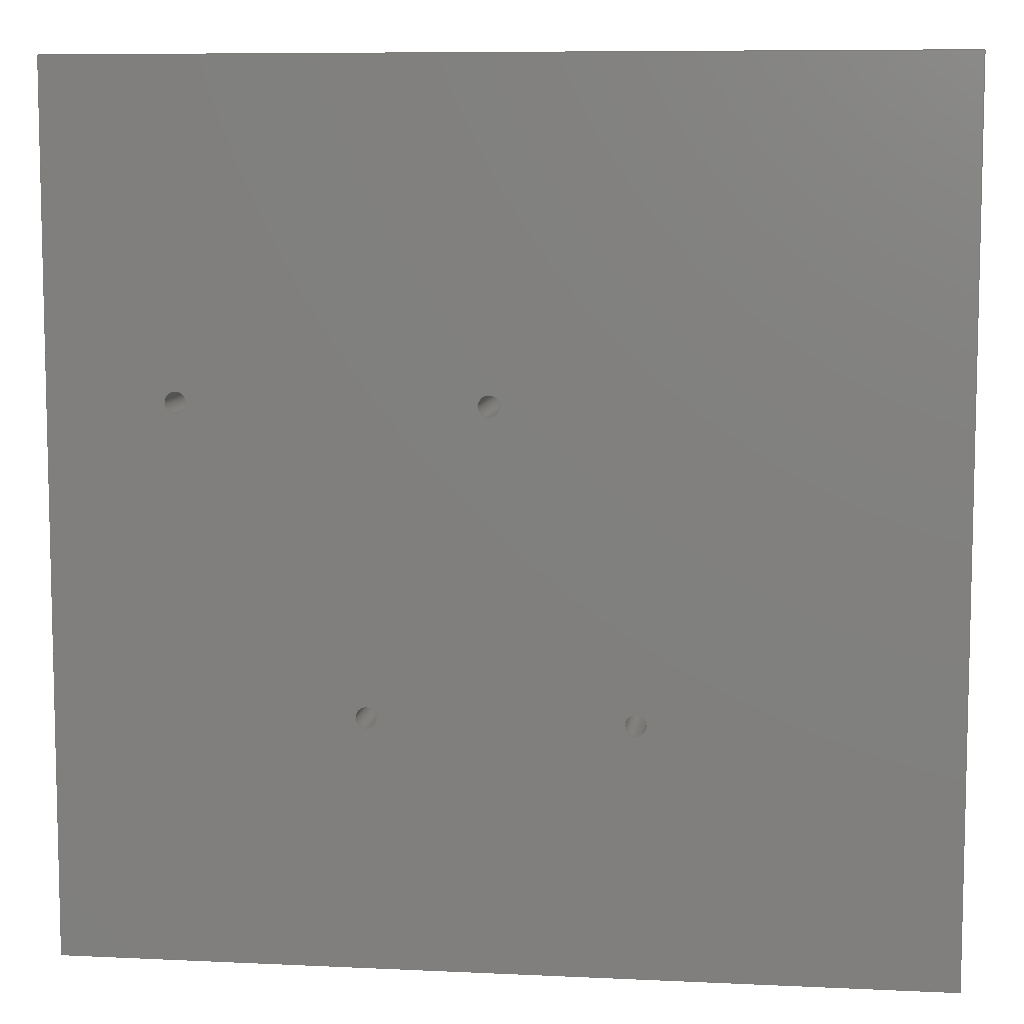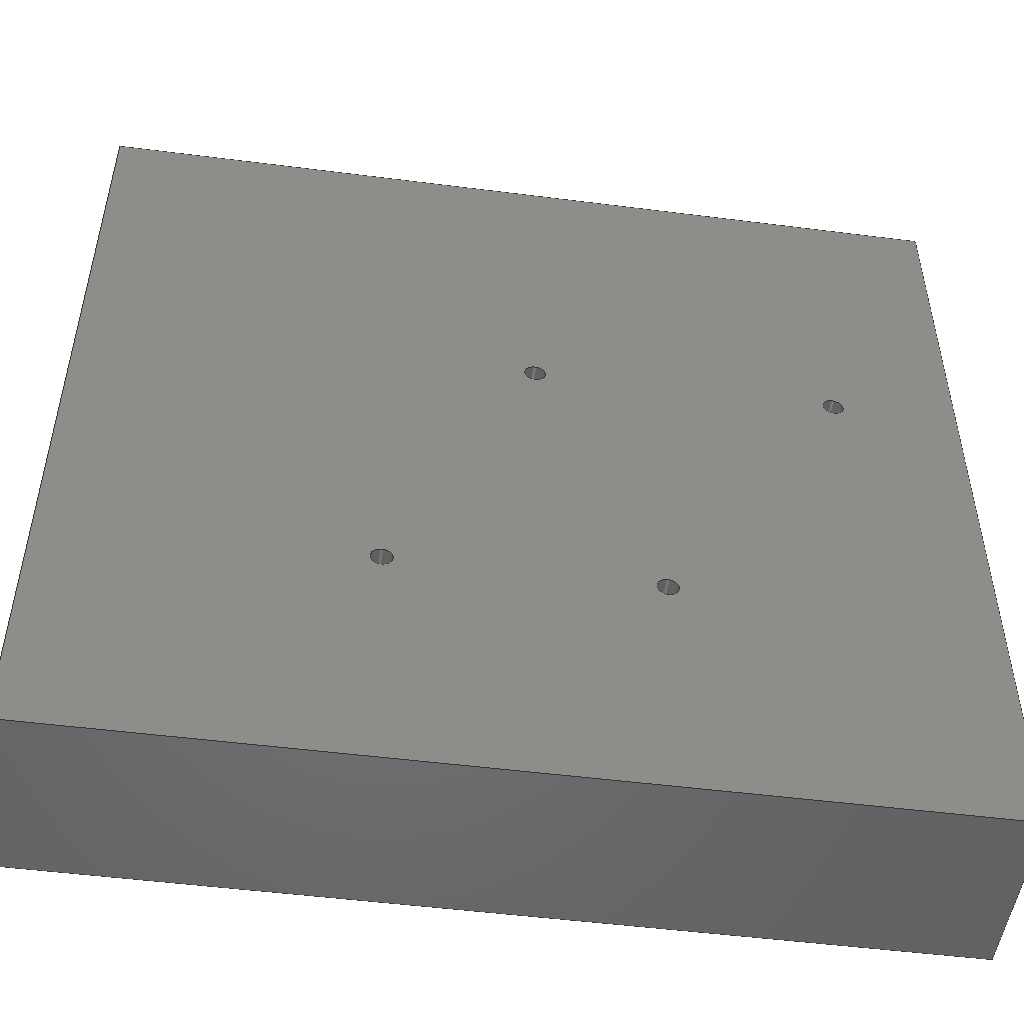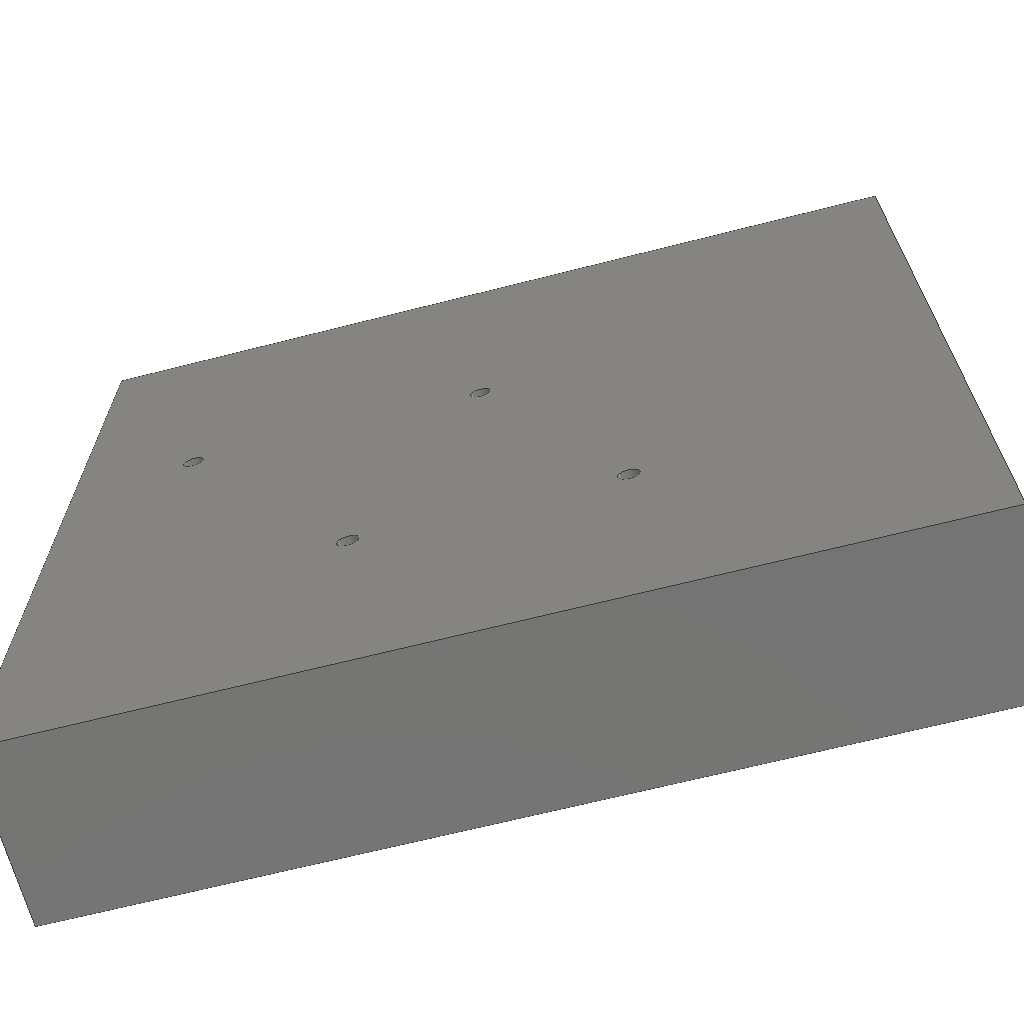
<metadata>
{"format":"step","ext":"step","renderer":"f3d","projection":"perspective","resolution":1024,"background":"white","views":[{"elev":8.1,"azim":-172.6,"up":"+Z"},{"elev":-50.4,"azim":-8.0,"up":"+Z"},{"elev":-66.9,"azim":-165.6,"up":"+Z"}]}
</metadata>
<code>
ISO-10303-21;
DATA;
#1=MECHANICAL_DESIGN_GEOMETRIC_PRESENTATION_REPRESENTATION('',(#179,#180,
#181,#182,#183,#184,#185,#186,#187,#188,#189),#340);
#2=SHAPE_REPRESENTATION_RELATIONSHIP('SRR','None',#347,#3);
#3=ADVANCED_BREP_SHAPE_REPRESENTATION('',(#4),#339);
#4=MANIFOLD_SOLID_BREP('Body1',#200);
#5=FACE_BOUND('',#38,.T.);
#6=FACE_BOUND('',#39,.T.);
#7=FACE_BOUND('',#40,.T.);
#8=FACE_BOUND('',#41,.T.);
#9=FACE_BOUND('',#43,.T.);
#10=FACE_BOUND('',#44,.T.);
#11=FACE_BOUND('',#45,.T.);
#12=FACE_BOUND('',#46,.T.);
#13=PLANE('',#226);
#14=PLANE('',#227);
#15=PLANE('',#228);
#16=PLANE('',#229);
#17=PLANE('',#230);
#18=PLANE('',#231);
#19=FACE_OUTER_BOUND('',#29,.T.);
#20=FACE_OUTER_BOUND('',#30,.T.);
#21=FACE_OUTER_BOUND('',#31,.T.);
#22=FACE_OUTER_BOUND('',#32,.T.);
#23=FACE_OUTER_BOUND('',#33,.T.);
#24=FACE_OUTER_BOUND('',#34,.T.);
#25=FACE_OUTER_BOUND('',#35,.T.);
#26=FACE_OUTER_BOUND('',#36,.T.);
#27=FACE_OUTER_BOUND('',#37,.T.);
#28=FACE_OUTER_BOUND('',#42,.T.);
#29=EDGE_LOOP('',(#127,#128,#129,#130));
#30=EDGE_LOOP('',(#131,#132,#133,#134));
#31=EDGE_LOOP('',(#135,#136,#137,#138));
#32=EDGE_LOOP('',(#139,#140,#141,#142));
#33=EDGE_LOOP('',(#143,#144,#145,#146));
#34=EDGE_LOOP('',(#147,#148,#149,#150));
#35=EDGE_LOOP('',(#151,#152,#153,#154));
#36=EDGE_LOOP('',(#155,#156,#157,#158));
#37=EDGE_LOOP('',(#159,#160,#161,#162));
#38=EDGE_LOOP('',(#163));
#39=EDGE_LOOP('',(#164));
#40=EDGE_LOOP('',(#165));
#41=EDGE_LOOP('',(#166));
#42=EDGE_LOOP('',(#167,#168,#169,#170));
#43=EDGE_LOOP('',(#171));
#44=EDGE_LOOP('',(#172));
#45=EDGE_LOOP('',(#173));
#46=EDGE_LOOP('',(#174));
#47=LINE('',#291,#63);
#48=LINE('',#297,#64);
#49=LINE('',#303,#65);
#50=LINE('',#309,#66);
#51=LINE('',#314,#67);
#52=LINE('',#316,#68);
#53=LINE('',#318,#69);
#54=LINE('',#319,#70);
#55=LINE('',#322,#71);
#56=LINE('',#324,#72);
#57=LINE('',#325,#73);
#58=LINE('',#328,#74);
#59=LINE('',#330,#75);
#60=LINE('',#331,#76);
#61=LINE('',#333,#77);
#62=LINE('',#334,#78);
#63=VECTOR('',#238,0.3);
#64=VECTOR('',#245,0.3);
#65=VECTOR('',#252,0.3);
#66=VECTOR('',#259,0.3);
#67=VECTOR('',#264,1);
#68=VECTOR('',#265,1);
#69=VECTOR('',#266,1);
#70=VECTOR('',#267,1);
#71=VECTOR('',#270,1);
#72=VECTOR('',#271,1);
#73=VECTOR('',#272,1);
#74=VECTOR('',#275,1);
#75=VECTOR('',#276,1);
#76=VECTOR('',#277,1);
#77=VECTOR('',#280,1);
#78=VECTOR('',#281,1);
#79=CIRCLE('',#215,0.3);
#80=CIRCLE('',#216,0.3);
#81=CIRCLE('',#218,0.3);
#82=CIRCLE('',#219,0.3);
#83=CIRCLE('',#221,0.3);
#84=CIRCLE('',#222,0.3);
#85=CIRCLE('',#224,0.3);
#86=CIRCLE('',#225,0.3);
#87=VERTEX_POINT('',#288);
#88=VERTEX_POINT('',#290);
#89=VERTEX_POINT('',#294);
#90=VERTEX_POINT('',#296);
#91=VERTEX_POINT('',#300);
#92=VERTEX_POINT('',#302);
#93=VERTEX_POINT('',#306);
#94=VERTEX_POINT('',#308);
#95=VERTEX_POINT('',#312);
#96=VERTEX_POINT('',#313);
#97=VERTEX_POINT('',#315);
#98=VERTEX_POINT('',#317);
#99=VERTEX_POINT('',#321);
#100=VERTEX_POINT('',#323);
#101=VERTEX_POINT('',#327);
#102=VERTEX_POINT('',#329);
#103=EDGE_CURVE('',#87,#87,#79,.T.);
#104=EDGE_CURVE('',#87,#88,#47,.T.);
#105=EDGE_CURVE('',#88,#88,#80,.T.);
#106=EDGE_CURVE('',#89,#89,#81,.T.);
#107=EDGE_CURVE('',#89,#90,#48,.T.);
#108=EDGE_CURVE('',#90,#90,#82,.T.);
#109=EDGE_CURVE('',#91,#91,#83,.T.);
#110=EDGE_CURVE('',#91,#92,#49,.T.);
#111=EDGE_CURVE('',#92,#92,#84,.T.);
#112=EDGE_CURVE('',#93,#93,#85,.T.);
#113=EDGE_CURVE('',#93,#94,#50,.T.);
#114=EDGE_CURVE('',#94,#94,#86,.T.);
#115=EDGE_CURVE('',#95,#96,#51,.T.);
#116=EDGE_CURVE('',#95,#97,#52,.T.);
#117=EDGE_CURVE('',#98,#97,#53,.T.);
#118=EDGE_CURVE('',#96,#98,#54,.T.);
#119=EDGE_CURVE('',#96,#99,#55,.T.);
#120=EDGE_CURVE('',#100,#98,#56,.T.);
#121=EDGE_CURVE('',#99,#100,#57,.T.);
#122=EDGE_CURVE('',#99,#101,#58,.T.);
#123=EDGE_CURVE('',#102,#100,#59,.T.);
#124=EDGE_CURVE('',#101,#102,#60,.T.);
#125=EDGE_CURVE('',#101,#95,#61,.T.);
#126=EDGE_CURVE('',#97,#102,#62,.T.);
#127=ORIENTED_EDGE('',*,*,#103,.F.);
#128=ORIENTED_EDGE('',*,*,#104,.T.);
#129=ORIENTED_EDGE('',*,*,#105,.T.);
#130=ORIENTED_EDGE('',*,*,#104,.F.);
#131=ORIENTED_EDGE('',*,*,#106,.F.);
#132=ORIENTED_EDGE('',*,*,#107,.T.);
#133=ORIENTED_EDGE('',*,*,#108,.T.);
#134=ORIENTED_EDGE('',*,*,#107,.F.);
#135=ORIENTED_EDGE('',*,*,#109,.F.);
#136=ORIENTED_EDGE('',*,*,#110,.T.);
#137=ORIENTED_EDGE('',*,*,#111,.T.);
#138=ORIENTED_EDGE('',*,*,#110,.F.);
#139=ORIENTED_EDGE('',*,*,#112,.F.);
#140=ORIENTED_EDGE('',*,*,#113,.T.);
#141=ORIENTED_EDGE('',*,*,#114,.T.);
#142=ORIENTED_EDGE('',*,*,#113,.F.);
#143=ORIENTED_EDGE('',*,*,#115,.F.);
#144=ORIENTED_EDGE('',*,*,#116,.T.);
#145=ORIENTED_EDGE('',*,*,#117,.F.);
#146=ORIENTED_EDGE('',*,*,#118,.F.);
#147=ORIENTED_EDGE('',*,*,#119,.F.);
#148=ORIENTED_EDGE('',*,*,#118,.T.);
#149=ORIENTED_EDGE('',*,*,#120,.F.);
#150=ORIENTED_EDGE('',*,*,#121,.F.);
#151=ORIENTED_EDGE('',*,*,#122,.F.);
#152=ORIENTED_EDGE('',*,*,#121,.T.);
#153=ORIENTED_EDGE('',*,*,#123,.F.);
#154=ORIENTED_EDGE('',*,*,#124,.F.);
#155=ORIENTED_EDGE('',*,*,#125,.F.);
#156=ORIENTED_EDGE('',*,*,#124,.T.);
#157=ORIENTED_EDGE('',*,*,#126,.F.);
#158=ORIENTED_EDGE('',*,*,#116,.F.);
#159=ORIENTED_EDGE('',*,*,#126,.T.);
#160=ORIENTED_EDGE('',*,*,#123,.T.);
#161=ORIENTED_EDGE('',*,*,#120,.T.);
#162=ORIENTED_EDGE('',*,*,#117,.T.);
#163=ORIENTED_EDGE('',*,*,#112,.T.);
#164=ORIENTED_EDGE('',*,*,#109,.T.);
#165=ORIENTED_EDGE('',*,*,#106,.T.);
#166=ORIENTED_EDGE('',*,*,#103,.T.);
#167=ORIENTED_EDGE('',*,*,#125,.T.);
#168=ORIENTED_EDGE('',*,*,#115,.T.);
#169=ORIENTED_EDGE('',*,*,#119,.T.);
#170=ORIENTED_EDGE('',*,*,#122,.T.);
#171=ORIENTED_EDGE('',*,*,#114,.F.);
#172=ORIENTED_EDGE('',*,*,#111,.F.);
#173=ORIENTED_EDGE('',*,*,#108,.F.);
#174=ORIENTED_EDGE('',*,*,#105,.F.);
#175=CYLINDRICAL_SURFACE('',#214,0.3);
#176=CYLINDRICAL_SURFACE('',#217,0.3);
#177=CYLINDRICAL_SURFACE('',#220,0.3);
#178=CYLINDRICAL_SURFACE('',#223,0.3);
#179=STYLED_ITEM('',(#357),#190);
#180=STYLED_ITEM('',(#357),#191);
#181=STYLED_ITEM('',(#357),#192);
#182=STYLED_ITEM('',(#357),#193);
#183=STYLED_ITEM('',(#357),#194);
#184=STYLED_ITEM('',(#357),#195);
#185=STYLED_ITEM('',(#357),#196);
#186=STYLED_ITEM('',(#357),#197);
#187=STYLED_ITEM('',(#357),#198);
#188=STYLED_ITEM('',(#357),#199);
#189=STYLED_ITEM('',(#357),#4);
#190=ADVANCED_FACE('',(#19),#175,.F.);
#191=ADVANCED_FACE('',(#20),#176,.F.);
#192=ADVANCED_FACE('',(#21),#177,.F.);
#193=ADVANCED_FACE('',(#22),#178,.F.);
#194=ADVANCED_FACE('',(#23),#13,.T.);
#195=ADVANCED_FACE('',(#24),#14,.T.);
#196=ADVANCED_FACE('',(#25),#15,.T.);
#197=ADVANCED_FACE('',(#26),#16,.T.);
#198=ADVANCED_FACE('',(#27,#5,#6,#7,#8),#17,.T.);
#199=ADVANCED_FACE('',(#28,#9,#10,#11,#12),#18,.F.);
#200=CLOSED_SHELL('',(#190,#191,#192,#193,#194,#195,#196,#197,#198,#199));
#201=DERIVED_UNIT_ELEMENT(#203,1);
#202=DERIVED_UNIT_ELEMENT(#342,3);
#203=(
MASS_UNIT()
NAMED_UNIT(*)
SI_UNIT(.KILO.,.GRAM.)
);
#204=DERIVED_UNIT((#201,#202));
#205=MEASURE_REPRESENTATION_ITEM('density measure',
POSITIVE_RATIO_MEASURE(7850),#204);
#206=PROPERTY_DEFINITION_REPRESENTATION(#211,#208);
#207=PROPERTY_DEFINITION_REPRESENTATION(#212,#209);
#208=REPRESENTATION('material name',(#210),#339);
#209=REPRESENTATION('density',(#205),#339);
#210=DESCRIPTIVE_REPRESENTATION_ITEM('Steel','Steel');
#211=PROPERTY_DEFINITION('material property','material name',#349);
#212=PROPERTY_DEFINITION('material property','density of part',#349);
#213=AXIS2_PLACEMENT_3D('placement',#286,#232,#233);
#214=AXIS2_PLACEMENT_3D('',#287,#234,#235);
#215=AXIS2_PLACEMENT_3D('',#289,#236,#237);
#216=AXIS2_PLACEMENT_3D('',#292,#239,#240);
#217=AXIS2_PLACEMENT_3D('',#293,#241,#242);
#218=AXIS2_PLACEMENT_3D('',#295,#243,#244);
#219=AXIS2_PLACEMENT_3D('',#298,#246,#247);
#220=AXIS2_PLACEMENT_3D('',#299,#248,#249);
#221=AXIS2_PLACEMENT_3D('',#301,#250,#251);
#222=AXIS2_PLACEMENT_3D('',#304,#253,#254);
#223=AXIS2_PLACEMENT_3D('',#305,#255,#256);
#224=AXIS2_PLACEMENT_3D('',#307,#257,#258);
#225=AXIS2_PLACEMENT_3D('',#310,#260,#261);
#226=AXIS2_PLACEMENT_3D('',#311,#262,#263);
#227=AXIS2_PLACEMENT_3D('',#320,#268,#269);
#228=AXIS2_PLACEMENT_3D('',#326,#273,#274);
#229=AXIS2_PLACEMENT_3D('',#332,#278,#279);
#230=AXIS2_PLACEMENT_3D('',#335,#282,#283);
#231=AXIS2_PLACEMENT_3D('',#336,#284,#285);
#232=DIRECTION('axis',(0,0,1));
#233=DIRECTION('refdir',(1,0,0));
#234=DIRECTION('center_axis',(0,1,0));
#235=DIRECTION('ref_axis',(1,0,0));
#236=DIRECTION('center_axis',(0,-1,0));
#237=DIRECTION('ref_axis',(1,0,0));
#238=DIRECTION('',(0,-1,0));
#239=DIRECTION('center_axis',(0,-1,0));
#240=DIRECTION('ref_axis',(1,0,0));
#241=DIRECTION('center_axis',(0,1,0));
#242=DIRECTION('ref_axis',(1,0,0));
#243=DIRECTION('center_axis',(0,-1,0));
#244=DIRECTION('ref_axis',(1,0,0));
#245=DIRECTION('',(0,-1,0));
#246=DIRECTION('center_axis',(0,-1,0));
#247=DIRECTION('ref_axis',(1,0,0));
#248=DIRECTION('center_axis',(0,1,0));
#249=DIRECTION('ref_axis',(1,0,0));
#250=DIRECTION('center_axis',(0,-1,0));
#251=DIRECTION('ref_axis',(1,0,0));
#252=DIRECTION('',(0,-1,0));
#253=DIRECTION('center_axis',(0,-1,0));
#254=DIRECTION('ref_axis',(1,0,0));
#255=DIRECTION('center_axis',(0,1,0));
#256=DIRECTION('ref_axis',(1,0,0));
#257=DIRECTION('center_axis',(0,-1,0));
#258=DIRECTION('ref_axis',(1,0,0));
#259=DIRECTION('',(0,-1,0));
#260=DIRECTION('center_axis',(0,-1,0));
#261=DIRECTION('ref_axis',(1,0,0));
#262=DIRECTION('center_axis',(1,0,0));
#263=DIRECTION('ref_axis',(0,0,-1));
#264=DIRECTION('',(0,0,1));
#265=DIRECTION('',(0,1,0));
#266=DIRECTION('',(0,0,-1));
#267=DIRECTION('',(0,1,0));
#268=DIRECTION('center_axis',(0,0,1));
#269=DIRECTION('ref_axis',(1,0,0));
#270=DIRECTION('',(-1,0,0));
#271=DIRECTION('',(1,0,0));
#272=DIRECTION('',(0,1,0));
#273=DIRECTION('center_axis',(-1,0,0));
#274=DIRECTION('ref_axis',(0,0,1));
#275=DIRECTION('',(0,0,-1));
#276=DIRECTION('',(0,0,1));
#277=DIRECTION('',(0,1,0));
#278=DIRECTION('center_axis',(0,0,-1));
#279=DIRECTION('ref_axis',(-1,0,0));
#280=DIRECTION('',(1,0,0));
#281=DIRECTION('',(-1,0,0));
#282=DIRECTION('center_axis',(0,1,0));
#283=DIRECTION('ref_axis',(1,0,0));
#284=DIRECTION('center_axis',(0,1,0));
#285=DIRECTION('ref_axis',(1,0,0));
#286=CARTESIAN_POINT('',(0,0,0));
#287=CARTESIAN_POINT('Origin',(-8.8,0,-17.9));
#288=CARTESIAN_POINT('',(-9.1,5,-17.9));
#289=CARTESIAN_POINT('Origin',(-8.8,5,-17.9));
#290=CARTESIAN_POINT('',(-9.1,0,-17.9));
#291=CARTESIAN_POINT('',(-9.1,0,-17.9));
#292=CARTESIAN_POINT('Origin',(-8.8,0,-17.9));
#293=CARTESIAN_POINT('Origin',(-16.2,0,-17.9));
#294=CARTESIAN_POINT('',(-16.5,5,-17.9));
#295=CARTESIAN_POINT('Origin',(-16.2,5,-17.9));
#296=CARTESIAN_POINT('',(-16.5,0,-17.9));
#297=CARTESIAN_POINT('',(-16.5,0,-17.9));
#298=CARTESIAN_POINT('Origin',(-16.2,0,-17.9));
#299=CARTESIAN_POINT('Origin',(-12.2,0,-9.3));
#300=CARTESIAN_POINT('',(-12.5,5,-9.3));
#301=CARTESIAN_POINT('Origin',(-12.2,5,-9.3));
#302=CARTESIAN_POINT('',(-12.5,0,-9.3));
#303=CARTESIAN_POINT('',(-12.5,0,-9.3));
#304=CARTESIAN_POINT('Origin',(-12.2,0,-9.3));
#305=CARTESIAN_POINT('Origin',(-3.6,0,-9.3));
#306=CARTESIAN_POINT('',(-3.9,5,-9.3));
#307=CARTESIAN_POINT('Origin',(-3.6,5,-9.3));
#308=CARTESIAN_POINT('',(-3.9,0,-9.3));
#309=CARTESIAN_POINT('',(-3.9,0,-9.3));
#310=CARTESIAN_POINT('Origin',(-3.6,0,-9.3));
#311=CARTESIAN_POINT('Origin',(0,0,0));
#312=CARTESIAN_POINT('',(0,0,-25));
#313=CARTESIAN_POINT('',(0,0,0));
#314=CARTESIAN_POINT('',(0,0,-25));
#315=CARTESIAN_POINT('',(0,5,-25));
#316=CARTESIAN_POINT('',(0,0,-25));
#317=CARTESIAN_POINT('',(0,5,0));
#318=CARTESIAN_POINT('',(0,5,-25));
#319=CARTESIAN_POINT('',(0,0,0));
#320=CARTESIAN_POINT('Origin',(-25,0,0));
#321=CARTESIAN_POINT('',(-25,0,0));
#322=CARTESIAN_POINT('',(0,0,0));
#323=CARTESIAN_POINT('',(-25,5,0));
#324=CARTESIAN_POINT('',(0,5,0));
#325=CARTESIAN_POINT('',(-25,0,0));
#326=CARTESIAN_POINT('Origin',(-25,0,-25));
#327=CARTESIAN_POINT('',(-25,0,-25));
#328=CARTESIAN_POINT('',(-25,0,0));
#329=CARTESIAN_POINT('',(-25,5,-25));
#330=CARTESIAN_POINT('',(-25,5,0));
#331=CARTESIAN_POINT('',(-25,0,-25));
#332=CARTESIAN_POINT('Origin',(0,0,-25));
#333=CARTESIAN_POINT('',(-25,0,-25));
#334=CARTESIAN_POINT('',(-25,5,-25));
#335=CARTESIAN_POINT('Origin',(-12.5,5,-12.5));
#336=CARTESIAN_POINT('Origin',(-12.5,0,-12.5));
#337=UNCERTAINTY_MEASURE_WITH_UNIT(LENGTH_MEASURE(0.001),#341,
'DISTANCE_ACCURACY_VALUE',
'Maximum model space distance between geometric entities at asserted c
onnectivities');
#338=UNCERTAINTY_MEASURE_WITH_UNIT(LENGTH_MEASURE(0.001),#341,
'DISTANCE_ACCURACY_VALUE',
'Maximum model space distance between geometric entities at asserted c
onnectivities');
#339=(
GEOMETRIC_REPRESENTATION_CONTEXT(3)
GLOBAL_UNCERTAINTY_ASSIGNED_CONTEXT((#337))
GLOBAL_UNIT_ASSIGNED_CONTEXT((#341,#343,#344))
REPRESENTATION_CONTEXT('','3D')
);
#340=(
GEOMETRIC_REPRESENTATION_CONTEXT(3)
GLOBAL_UNCERTAINTY_ASSIGNED_CONTEXT((#338))
GLOBAL_UNIT_ASSIGNED_CONTEXT((#341,#343,#344))
REPRESENTATION_CONTEXT('','3D')
);
#341=(
LENGTH_UNIT()
NAMED_UNIT(*)
SI_UNIT(.CENTI.,.METRE.)
);
#342=(
LENGTH_UNIT()
NAMED_UNIT(*)
SI_UNIT($,.METRE.)
);
#343=(
NAMED_UNIT(*)
PLANE_ANGLE_UNIT()
SI_UNIT($,.RADIAN.)
);
#344=(
NAMED_UNIT(*)
SI_UNIT($,.STERADIAN.)
SOLID_ANGLE_UNIT()
);
#345=SHAPE_DEFINITION_REPRESENTATION(#346,#347);
#346=PRODUCT_DEFINITION_SHAPE('',$,#349);
#347=SHAPE_REPRESENTATION('',(#213),#339);
#348=PRODUCT_DEFINITION_CONTEXT('part definition',#353,'design');
#349=PRODUCT_DEFINITION('Stand','Stand',#350,#348);
#350=PRODUCT_DEFINITION_FORMATION('',$,#355);
#351=PRODUCT_RELATED_PRODUCT_CATEGORY('Stand','Stand',(#355));
#352=APPLICATION_PROTOCOL_DEFINITION('international standard',
'automotive_design',2009,#353);
#353=APPLICATION_CONTEXT(
'Core Data for Automotive Mechanical Design Process');
#354=PRODUCT_CONTEXT('part definition',#353,'mechanical');
#355=PRODUCT('Stand','Stand',$,(#354));
#356=PRESENTATION_STYLE_ASSIGNMENT((#358));
#357=PRESENTATION_STYLE_ASSIGNMENT((#359));
#358=SURFACE_STYLE_USAGE(.BOTH.,#360);
#359=SURFACE_STYLE_USAGE(.BOTH.,#361);
#360=SURFACE_SIDE_STYLE('',(#362));
#361=SURFACE_SIDE_STYLE('',(#363));
#362=SURFACE_STYLE_FILL_AREA(#364);
#363=SURFACE_STYLE_FILL_AREA(#365);
#364=FILL_AREA_STYLE('Steel - Satin',(#366));
#365=FILL_AREA_STYLE('Mahogany - Glossy',(#367));
#366=FILL_AREA_STYLE_COLOUR('Steel - Satin',#368);
#367=FILL_AREA_STYLE_COLOUR('Mahogany - Glossy',#369);
#368=COLOUR_RGB('Steel - Satin',0.6275,0.6275,0.6275);
#369=COLOUR_RGB('Mahogany - Glossy',0,0,0);
ENDSEC;
END-ISO-10303-21;

</code>
